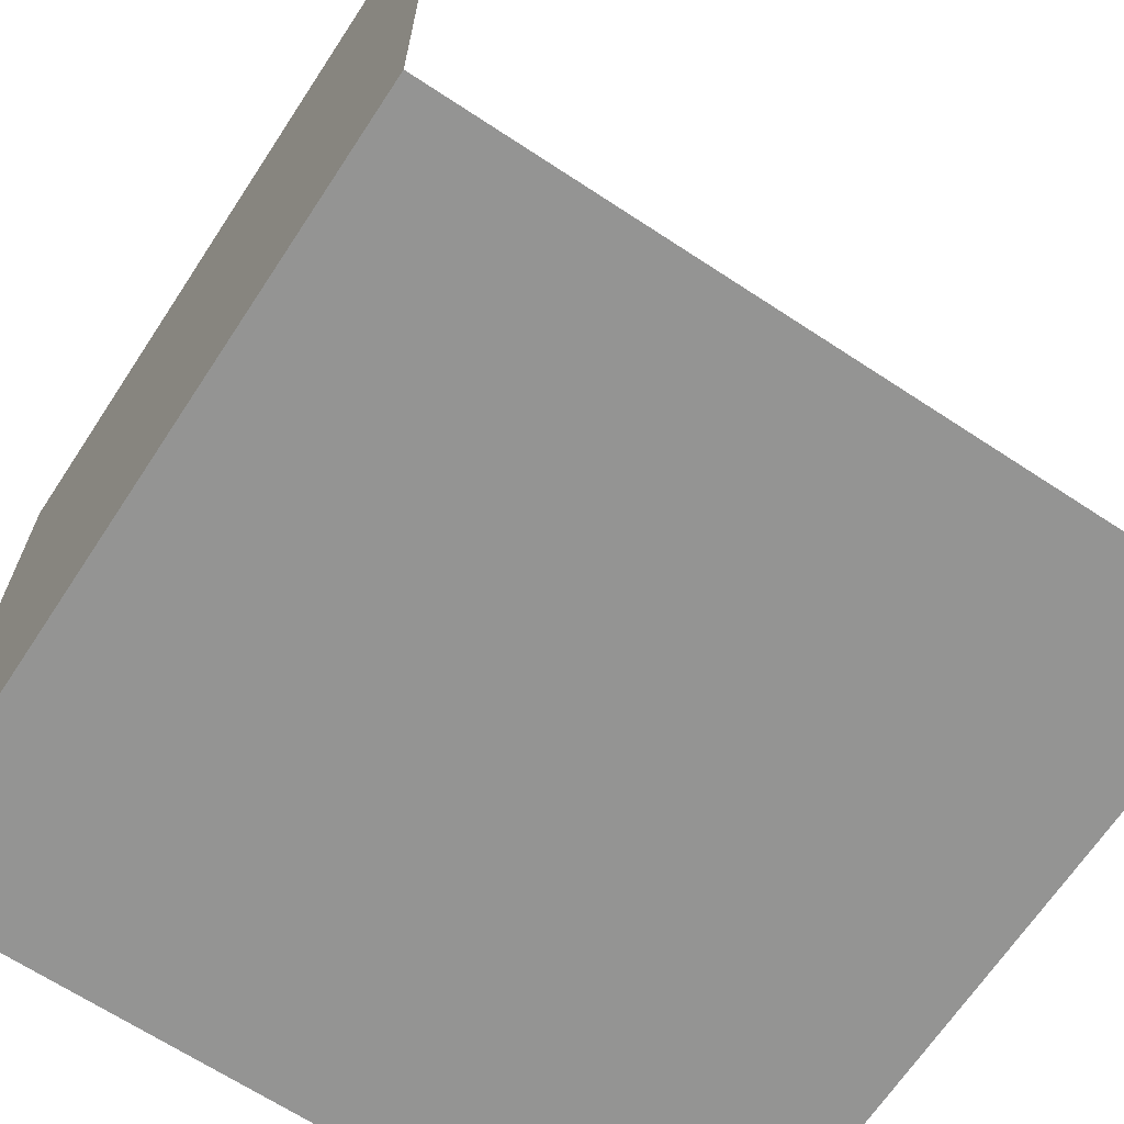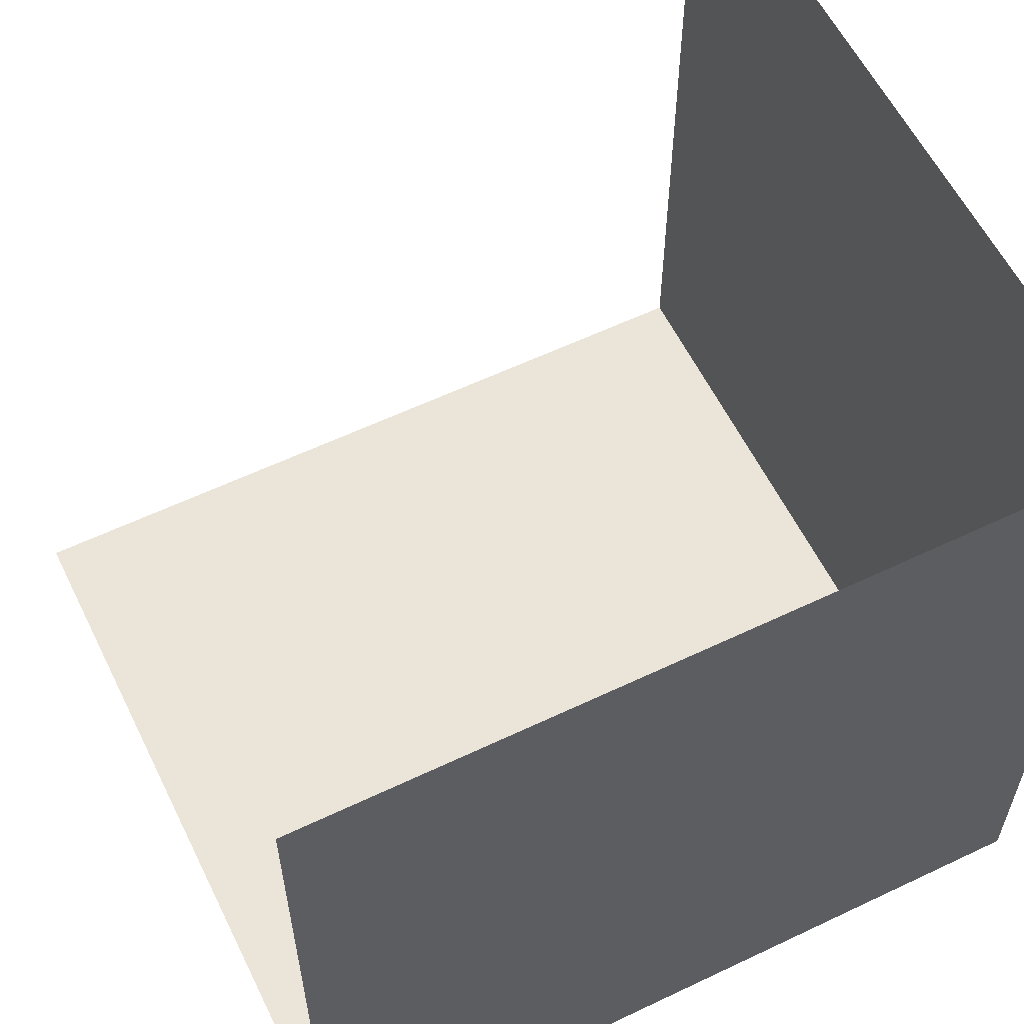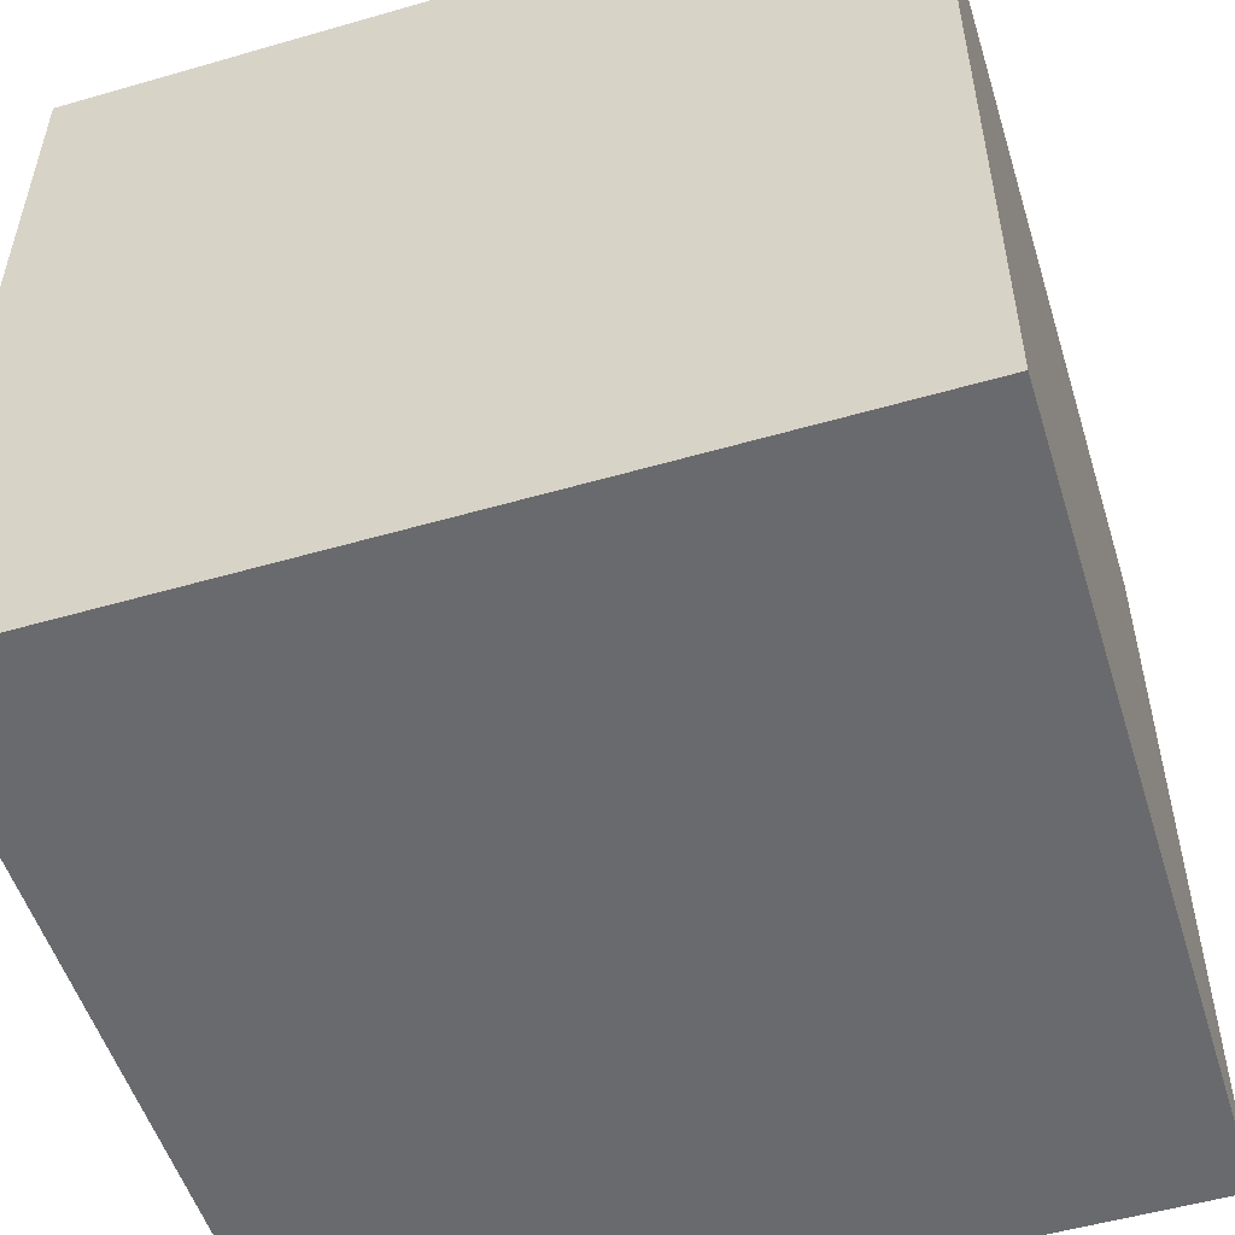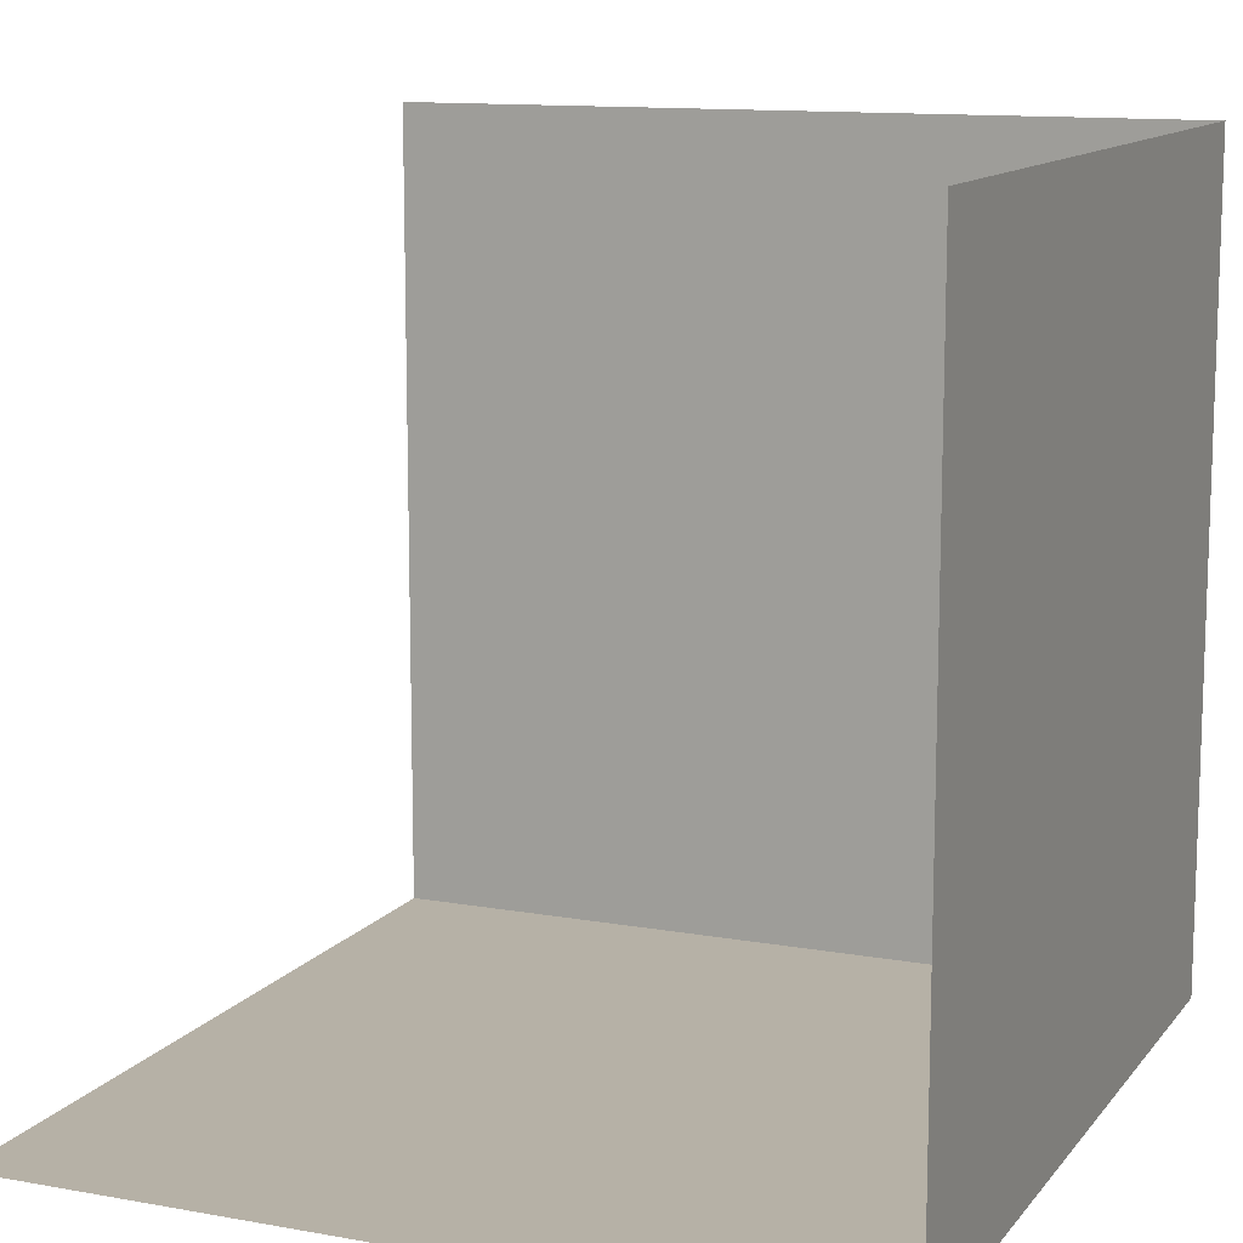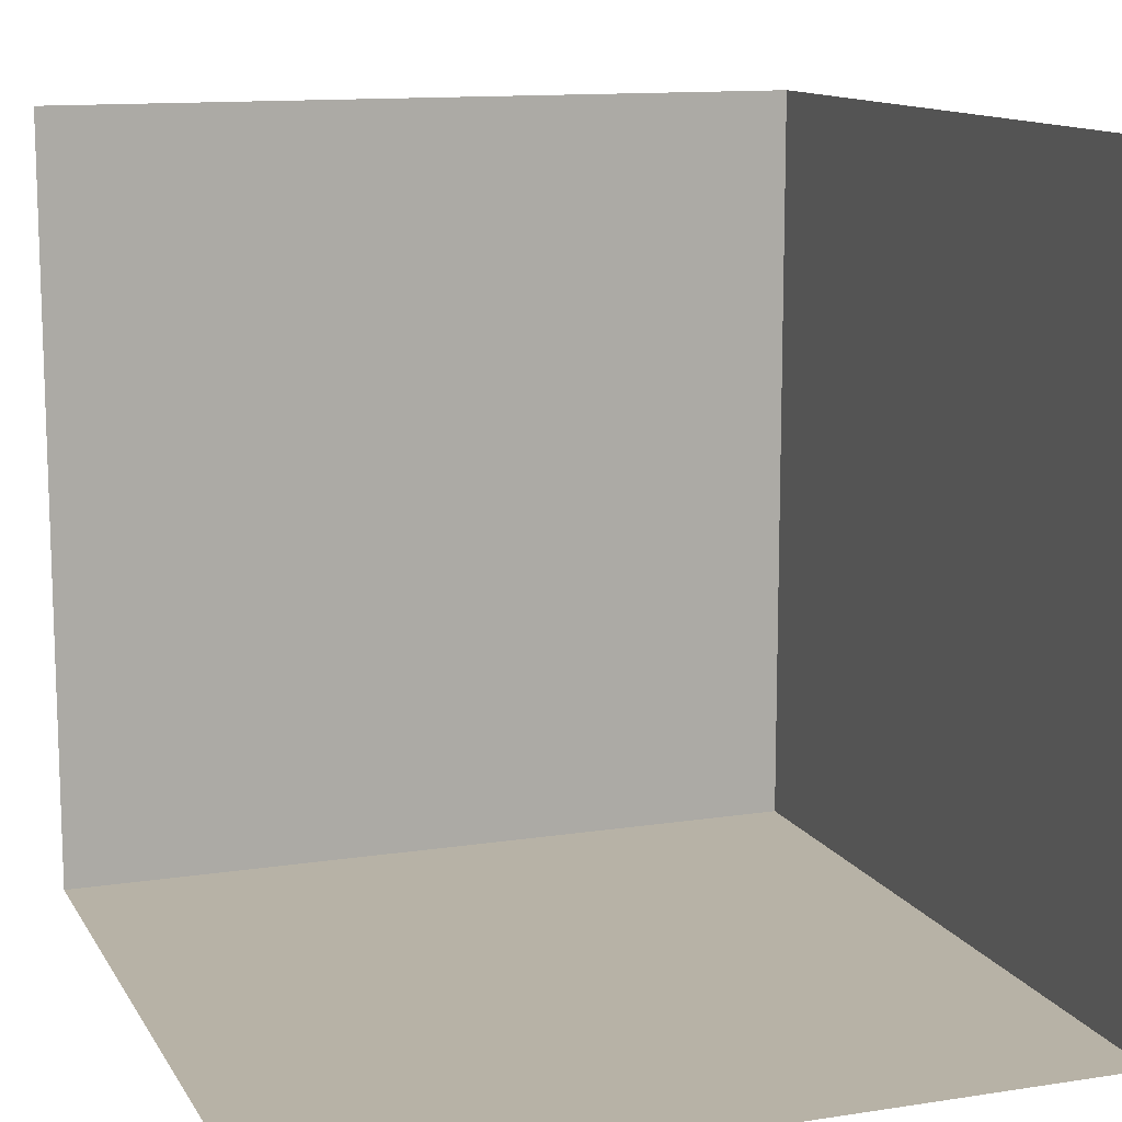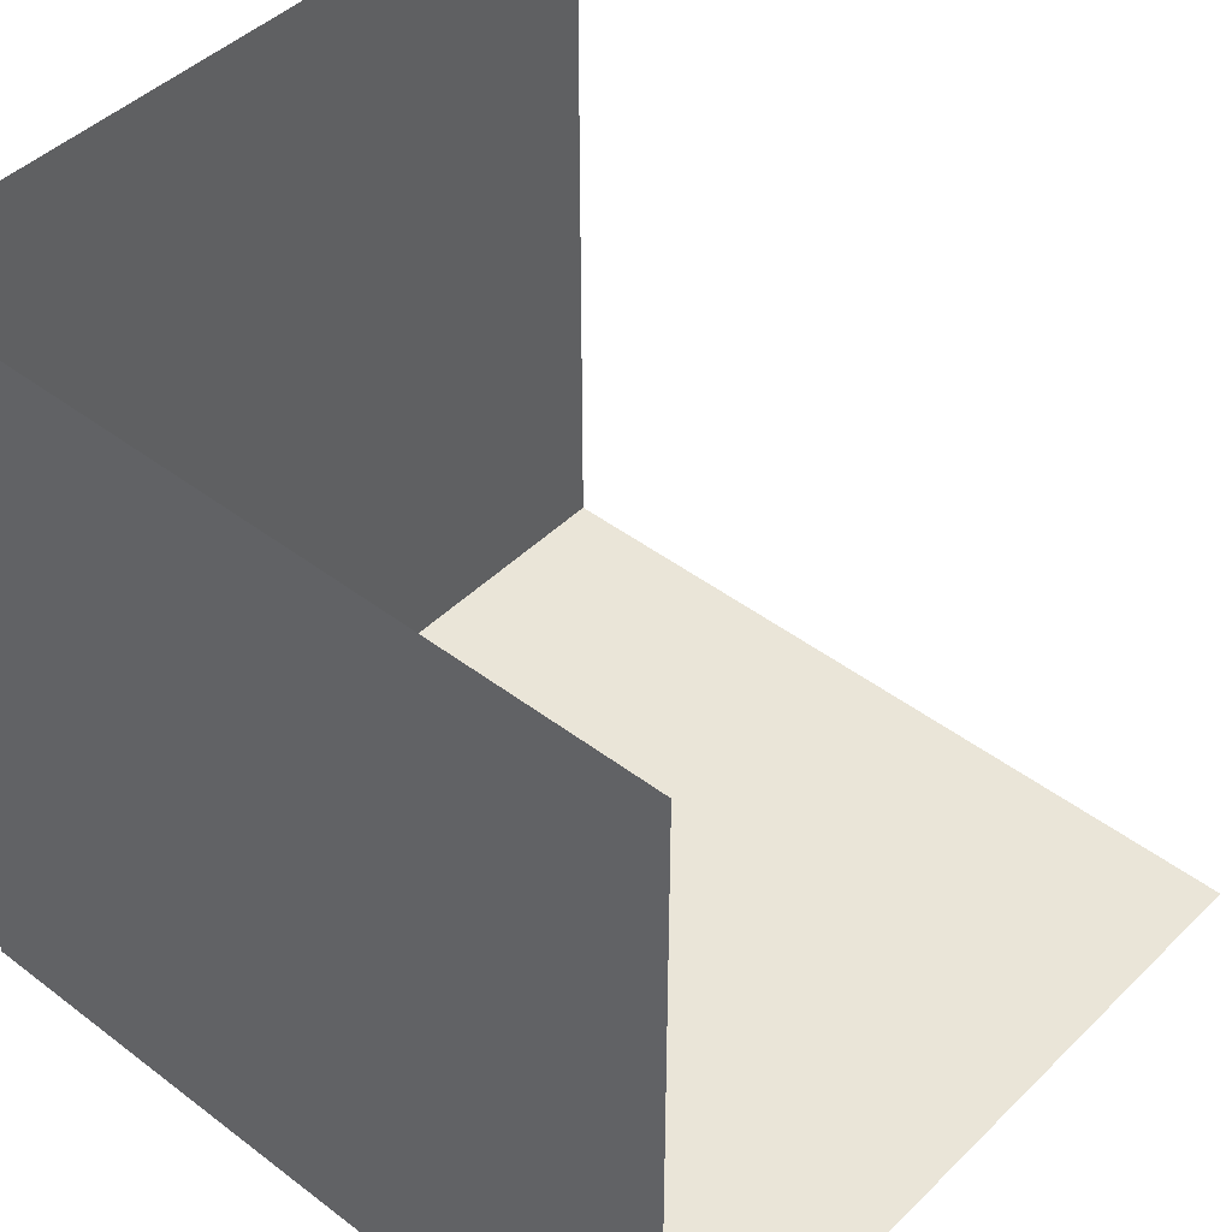
<metadata>
{"format":"obj","ext":"obj","renderer":"f3d","projection":"perspective","resolution":1024,"background":"white","views":[{"elev":-67.0,"azim":146.6,"up":"+Z"},{"elev":59.1,"azim":63.9,"up":"+Y"},{"elev":-53.0,"azim":17.2,"up":"+Z"},{"elev":12.1,"azim":23.1,"up":"+Y"},{"elev":12.4,"azim":-19.9,"up":"+Y"},{"elev":44.8,"azim":-138.5,"up":"+Y"}]}
</metadata>
<code>
o Cube_Cube.002
v -5.754 -5.754 5.754
v -5.754 -5.754 -5.754
v -5.754 5.754 -5.754
v 5.754 -5.754 5.754
v 5.754 5.754 5.754
v 5.754 -5.754 -5.754
v 5.754 5.754 -5.754
f 2 6 7 3
f 6 4 5 7
f 2 1 4 6

</code>
